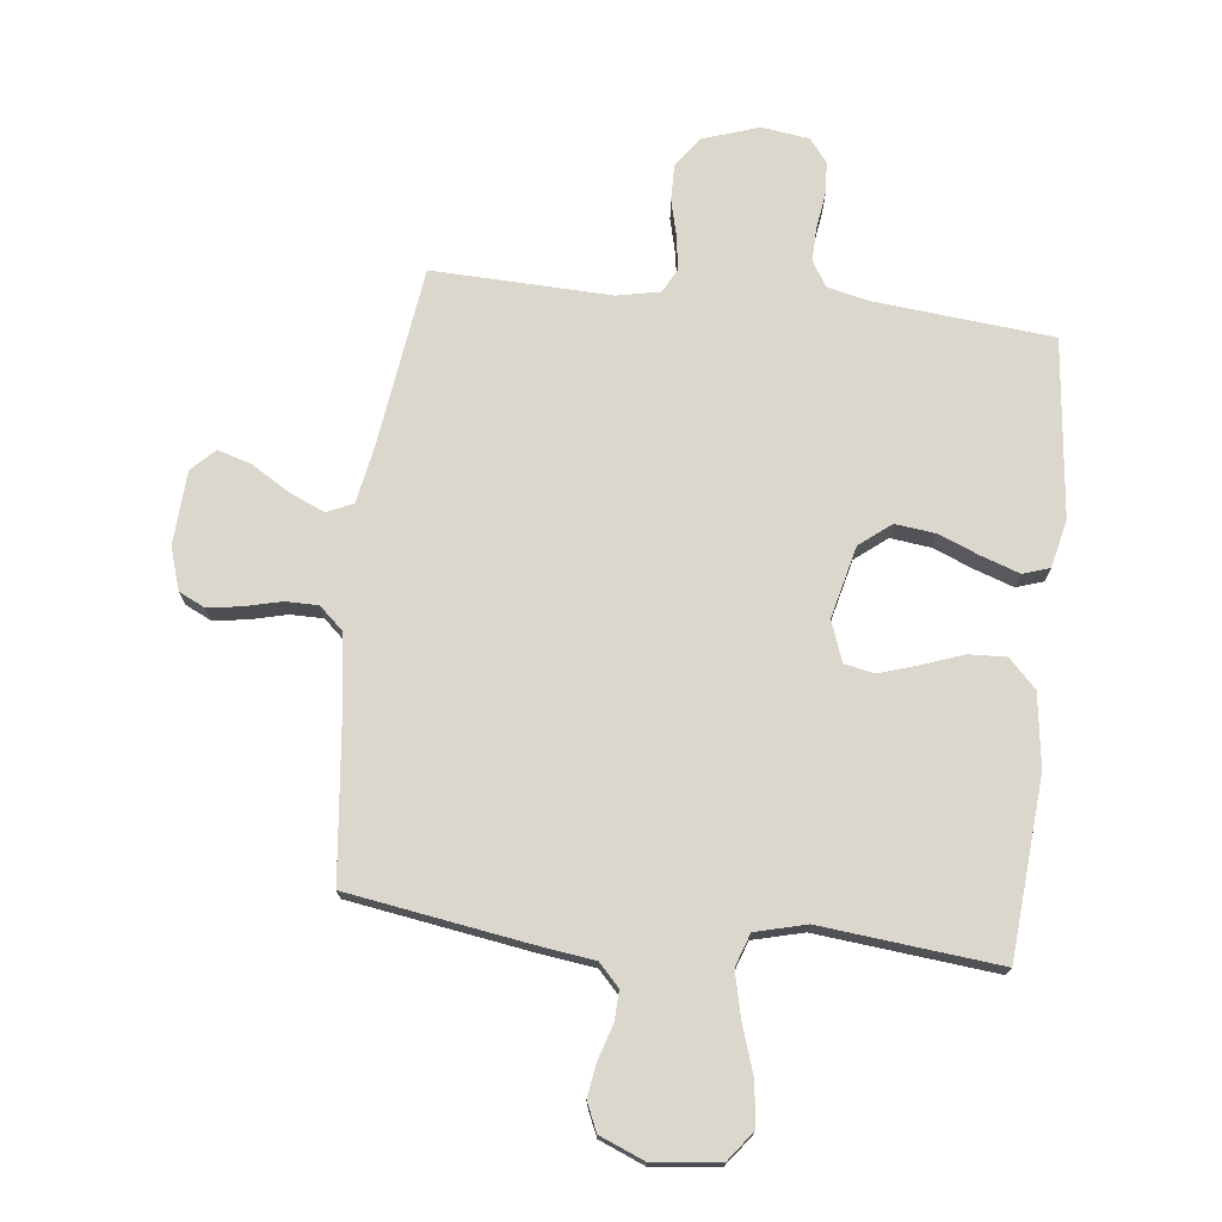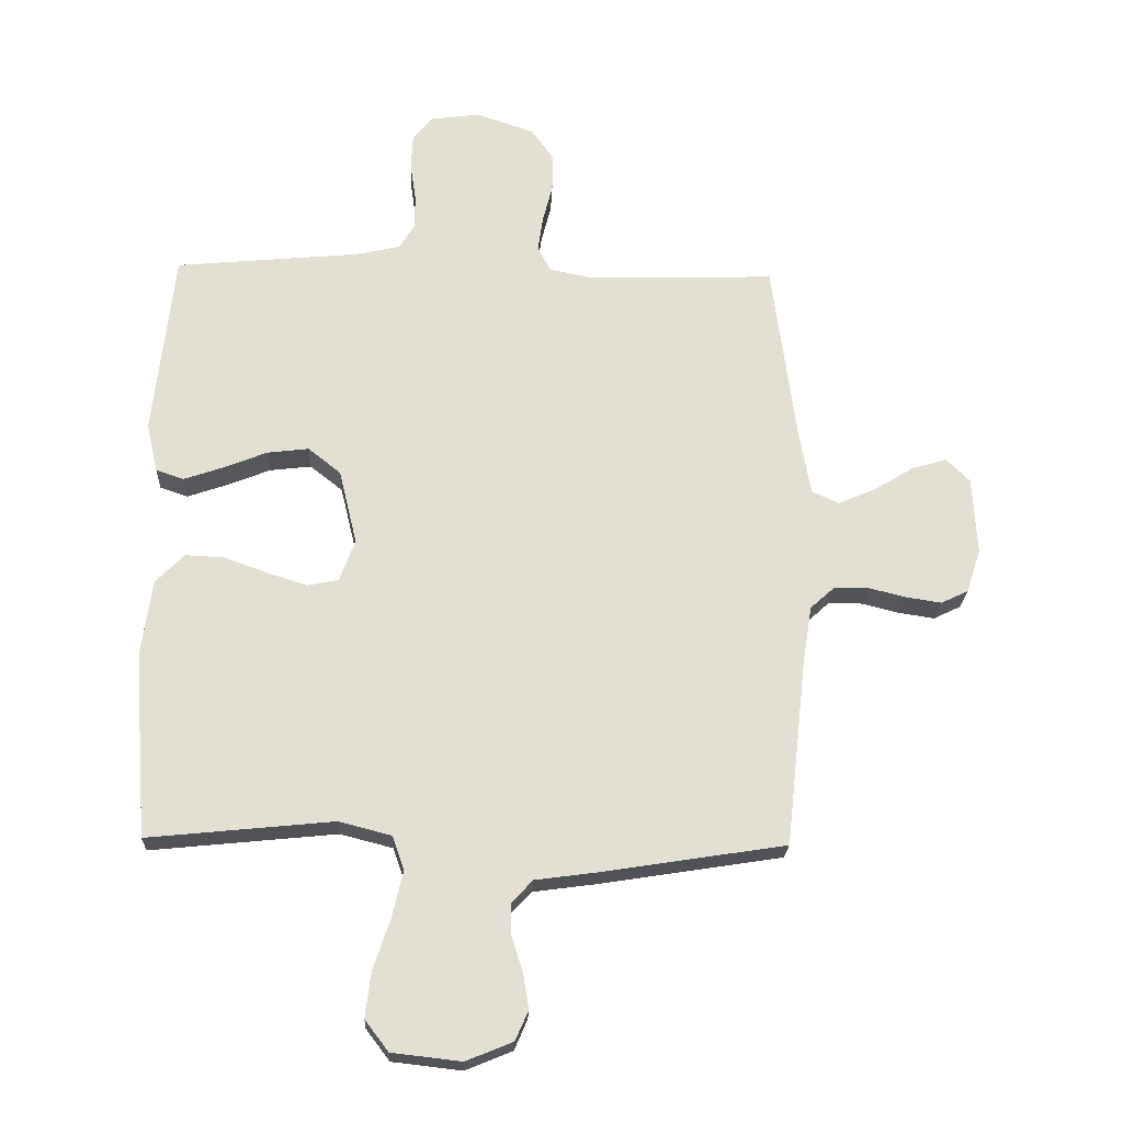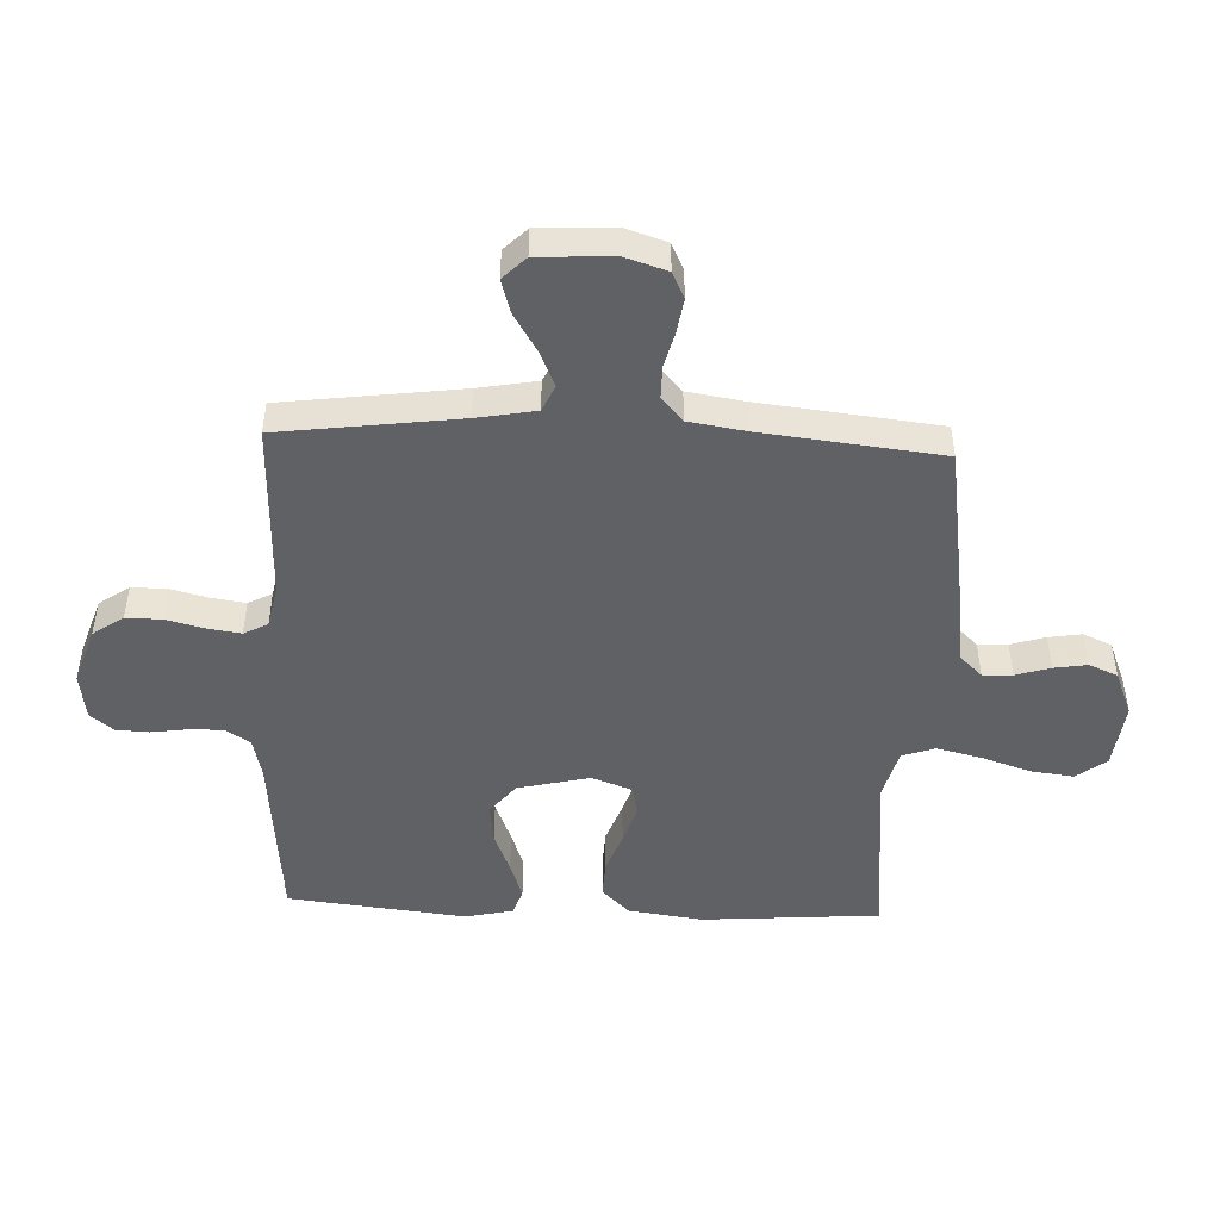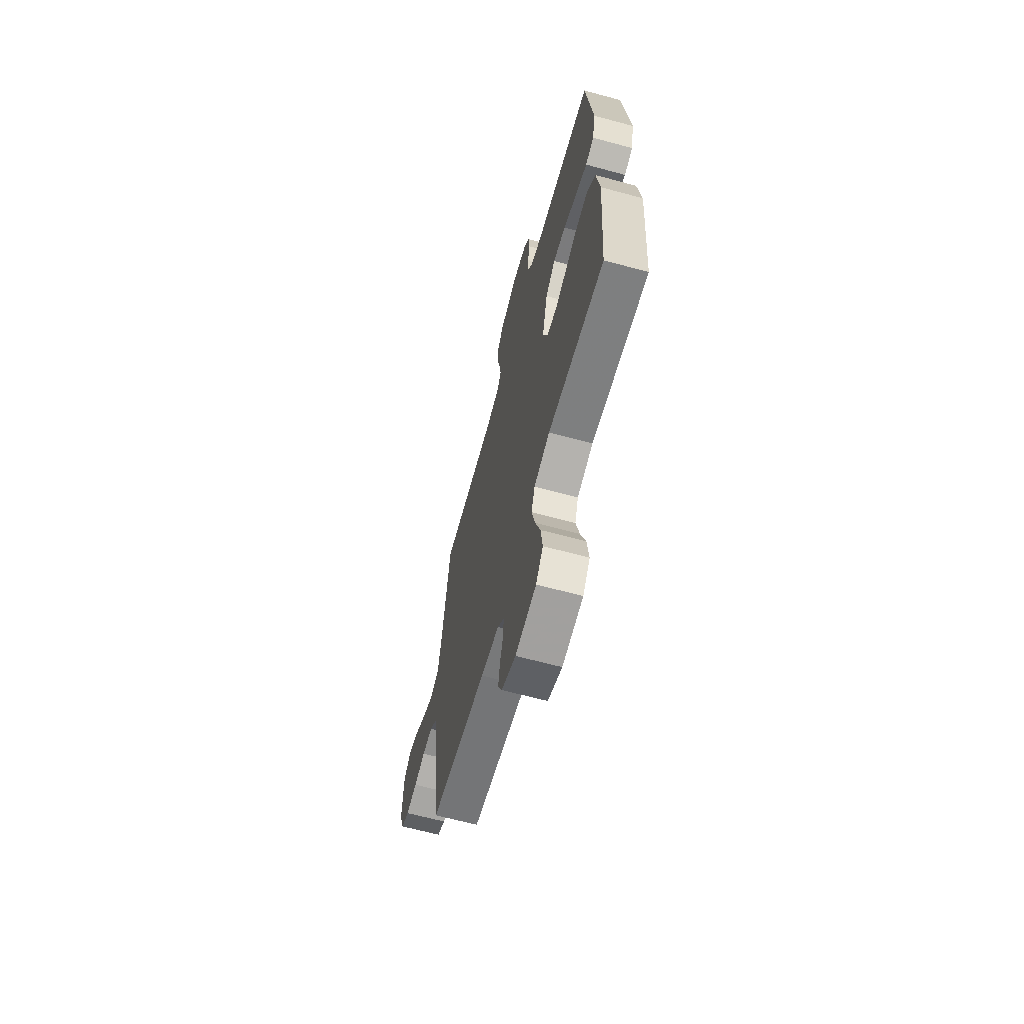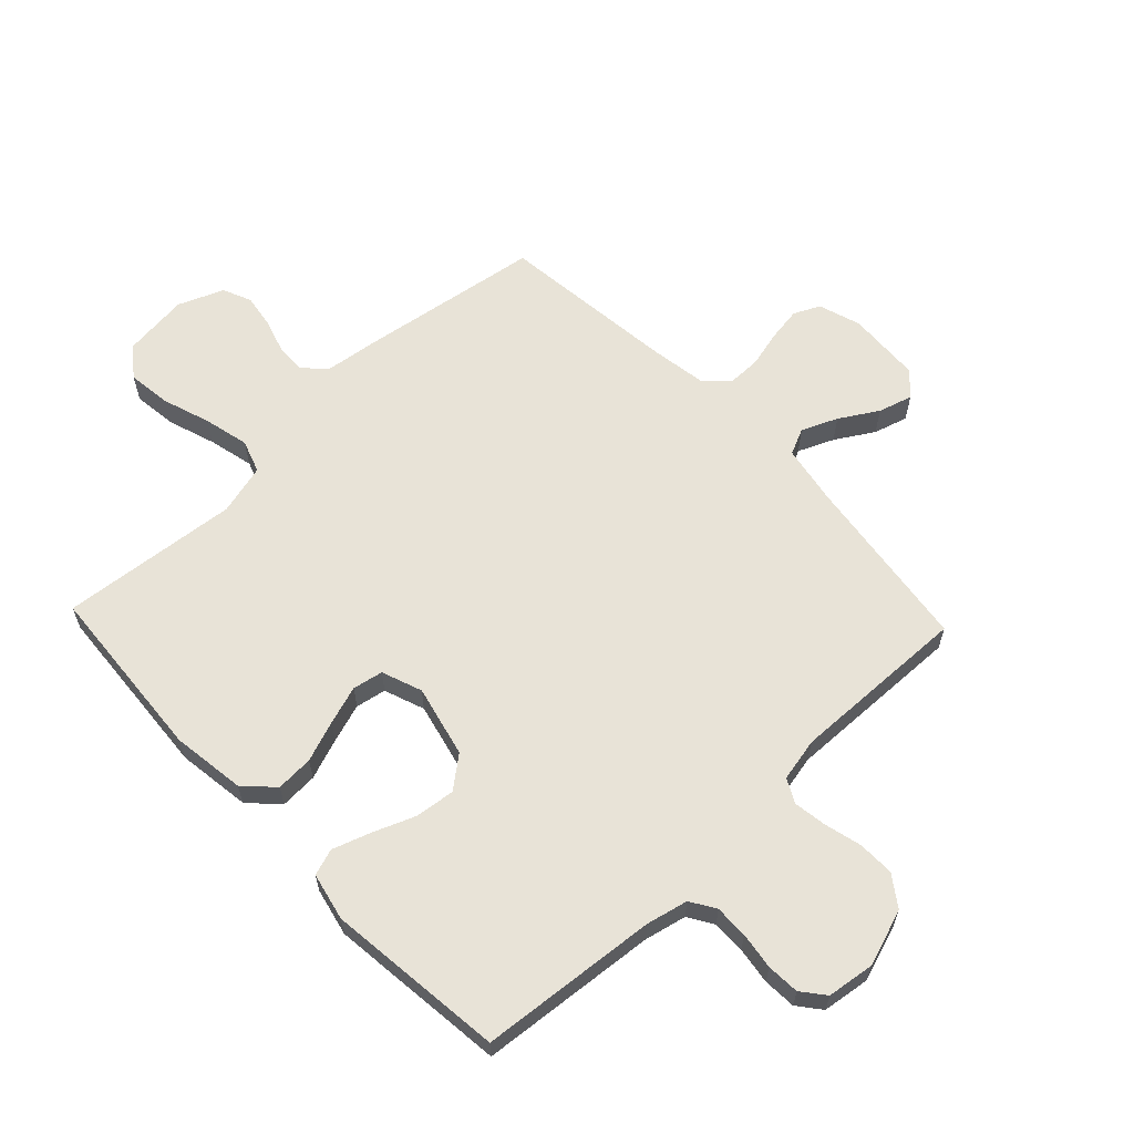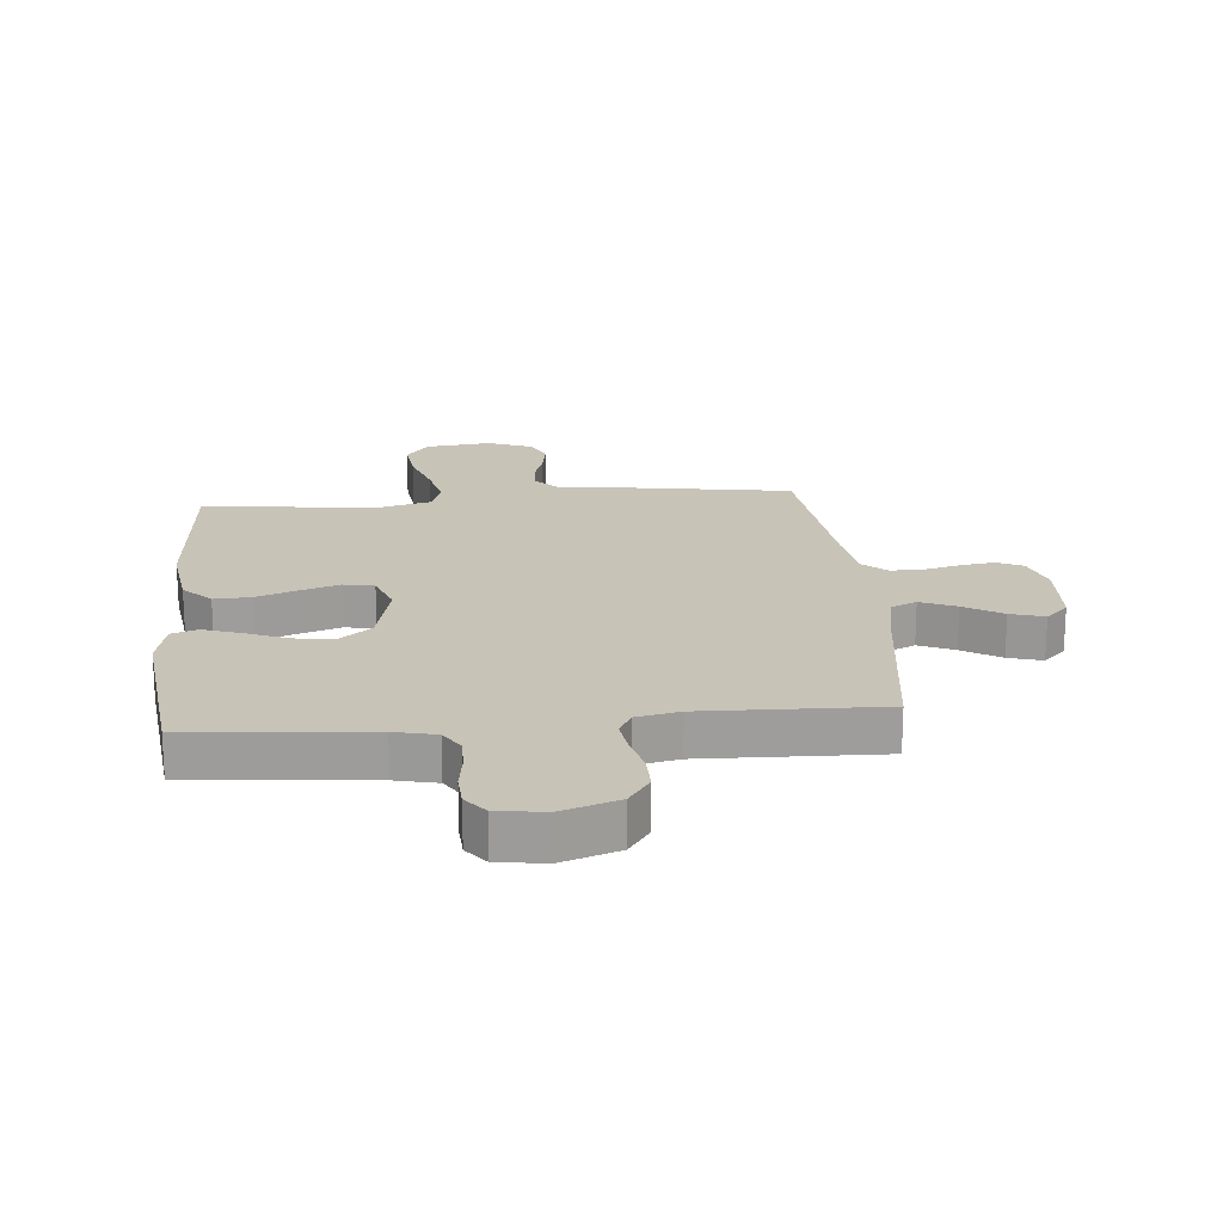
<metadata>
{"format":"obj","ext":"obj","renderer":"f3d","projection":"perspective","resolution":1024,"background":"white","views":[{"elev":73.3,"azim":-173.4,"up":"+Y"},{"elev":-22.4,"azim":-2.3,"up":"+Z"},{"elev":-47.8,"azim":87.5,"up":"+Y"},{"elev":-65.3,"azim":-105.2,"up":"+Z"},{"elev":62.2,"azim":-43.5,"up":"+Y"},{"elev":19.7,"azim":-5.2,"up":"+Y"}]}
</metadata>
<code>
v 0.5 0.07 -0.5
v 0.2 0.07 -0.547
v 0.103 0.07 -0.56
v 0.068 0.07 -0.597
v 0.07 0.07 -0.647
v 0.088 0.07 -0.705
v 0.097 0.07 -0.761
v 0.076 0.07 -0.809
v 0 0.07 -0.84
v -0.112 0.07 -0.827
v -0.15 0.07 -0.777
v -0.141 0.07 -0.704
v -0.114 0.07 -0.623
v -0.096 0.07 -0.547
v -0.115 0.07 -0.492
v -0.2 0.07 -0.47
v -0.5 0.07 -0.5
v -0.523 0.07 -0.2
v -0.506 0.07 -0.076
v -0.46 0.07 -0.029
v -0.397 0.07 -0.032
v -0.328 0.07 -0.057
v -0.263 0.07 -0.078
v -0.212 0.07 -0.068
v -0.187 0.07 0
v -0.216 0.07 0.121
v -0.269 0.07 0.163
v -0.336 0.07 0.155
v -0.406 0.07 0.127
v -0.47 0.07 0.105
v -0.515 0.07 0.12
v -0.533 0.07 0.2
v -0.5 0.07 0.5
v -0.2 0.07 0.528
v -0.13 0.07 0.544
v -0.104 0.07 0.586
v -0.105 0.07 0.642
v -0.114 0.07 0.704
v -0.111 0.07 0.759
v -0.08 0.07 0.798
v 0 0.07 0.809
v 0.095 0.07 0.777
v 0.131 0.07 0.726
v 0.13 0.07 0.665
v 0.114 0.07 0.602
v 0.106 0.07 0.546
v 0.127 0.07 0.506
v 0.2 0.07 0.491
v 0.5 0.07 0.5
v 0.54 0.07 0.2
v 0.558 0.07 0.101
v 0.602 0.07 0.081
v 0.662 0.07 0.107
v 0.726 0.07 0.146
v 0.783 0.07 0.163
v 0.821 0.07 0.125
v 0.828 0.07 0
v 0.805 0.07 -0.071
v 0.761 0.07 -0.092
v 0.703 0.07 -0.083
v 0.643 0.07 -0.068
v 0.588 0.07 -0.068
v 0.548 0.07 -0.104
v 0.533 0.07 -0.2
v 0.5 0 -0.5
v 0.2 0 -0.547
v 0.103 0 -0.56
v 0.068 0 -0.597
v 0.07 0 -0.647
v 0.088 0 -0.705
v 0.097 0 -0.761
v 0.076 0 -0.809
v 0 0 -0.84
v -0.112 0 -0.827
v -0.15 0 -0.777
v -0.141 0 -0.704
v -0.114 0 -0.623
v -0.096 0 -0.547
v -0.115 0 -0.492
v -0.2 0 -0.47
v -0.5 0 -0.5
v -0.523 0 -0.2
v -0.506 0 -0.076
v -0.46 0 -0.029
v -0.397 0 -0.032
v -0.328 0 -0.057
v -0.263 0 -0.078
v -0.212 0 -0.068
v -0.187 0 0
v -0.216 0 0.121
v -0.269 0 0.163
v -0.336 0 0.155
v -0.406 0 0.127
v -0.47 0 0.105
v -0.515 0 0.12
v -0.533 0 0.2
v -0.5 0 0.5
v -0.2 0 0.528
v -0.13 0 0.544
v -0.104 0 0.586
v -0.105 0 0.642
v -0.114 0 0.704
v -0.111 0 0.759
v -0.08 0 0.798
v 0 0 0.809
v 0.095 0 0.777
v 0.131 0 0.726
v 0.13 0 0.665
v 0.114 0 0.602
v 0.106 0 0.546
v 0.127 0 0.506
v 0.2 0 0.491
v 0.5 0 0.5
v 0.54 0 0.2
v 0.558 0 0.101
v 0.602 0 0.081
v 0.662 0 0.107
v 0.726 0 0.146
v 0.783 0 0.163
v 0.821 0 0.125
v 0.828 0 0
v 0.805 0 -0.071
v 0.761 0 -0.092
v 0.703 0 -0.083
v 0.643 0 -0.068
v 0.588 0 -0.068
v 0.548 0 -0.104
v 0.533 0 -0.2
f 59 60 61
f 58 59 61
f 57 58 61
f 56 57 61
f 55 56 61
f 54 55 61
f 53 54 61
f 52 53 61 62
f 51 52 62 63
f 48 49 50
f 51 63 64
f 50 51 64
f 48 50 64
f 47 48 64
f 43 44 45
f 42 43 45
f 41 42 45
f 40 41 45
f 39 40 45
f 38 39 45
f 37 38 45
f 36 37 45 46
f 35 36 46 47
f 32 33 34
f 31 32 34
f 30 31 34
f 29 30 34
f 28 29 34
f 34 35 47
f 28 34 47
f 27 28 47
f 20 21 22
f 19 20 22
f 18 19 22
f 17 18 22
f 16 17 22
f 15 16 22 23
f 11 12 13
f 10 11 13
f 9 10 13
f 8 9 13
f 7 8 13
f 6 7 13
f 5 6 13
f 4 5 13 14
f 3 4 14 15
f 15 23 24
f 3 15 24
f 2 3 24
f 1 2 24
f 26 27 47 64
f 64 1 24 25
f 25 26 64
f 125 124 123
f 125 123 122
f 125 122 121
f 125 121 120
f 125 120 119
f 125 119 118
f 125 118 117
f 126 125 117 116
f 127 126 116 115
f 114 113 112
f 128 127 115
f 128 115 114
f 128 114 112
f 128 112 111
f 109 108 107
f 109 107 106
f 109 106 105
f 109 105 104
f 109 104 103
f 109 103 102
f 109 102 101
f 110 109 101 100
f 111 110 100 99
f 98 97 96
f 98 96 95
f 98 95 94
f 98 94 93
f 98 93 92
f 111 99 98
f 111 98 92
f 111 92 91
f 86 85 84
f 86 84 83
f 86 83 82
f 86 82 81
f 86 81 80
f 87 86 80 79
f 77 76 75
f 77 75 74
f 77 74 73
f 77 73 72
f 77 72 71
f 77 71 70
f 77 70 69
f 78 77 69 68
f 79 78 68 67
f 88 87 79
f 88 79 67
f 88 67 66
f 88 66 65
f 128 111 91 90
f 89 88 65 128
f 128 90 89
f 1 65 66 2
f 2 66 67 3
f 3 67 68 4
f 4 68 69 5
f 5 69 70 6
f 6 70 71 7
f 7 71 72 8
f 8 72 73 9
f 9 73 74 10
f 10 74 75 11
f 11 75 76 12
f 12 76 77 13
f 13 77 78 14
f 14 78 79 15
f 15 79 80 16
f 16 80 81 17
f 17 81 82 18
f 18 82 83 19
f 19 83 84 20
f 20 84 85 21
f 21 85 86 22
f 22 86 87 23
f 23 87 88 24
f 24 88 89 25
f 25 89 90 26
f 26 90 91 27
f 27 91 92 28
f 28 92 93 29
f 29 93 94 30
f 30 94 95 31
f 31 95 96 32
f 32 96 97 33
f 33 97 98 34
f 34 98 99 35
f 35 99 100 36
f 36 100 101 37
f 37 101 102 38
f 38 102 103 39
f 39 103 104 40
f 40 104 105 41
f 41 105 106 42
f 42 106 107 43
f 43 107 108 44
f 44 108 109 45
f 45 109 110 46
f 46 110 111 47
f 47 111 112 48
f 48 112 113 49
f 49 113 114 50
f 50 114 115 51
f 51 115 116 52
f 52 116 117 53
f 53 117 118 54
f 54 118 119 55
f 55 119 120 56
f 56 120 121 57
f 57 121 122 58
f 58 122 123 59
f 59 123 124 60
f 60 124 125 61
f 61 125 126 62
f 62 126 127 63
f 63 127 128 64
f 64 128 65 1

</code>
